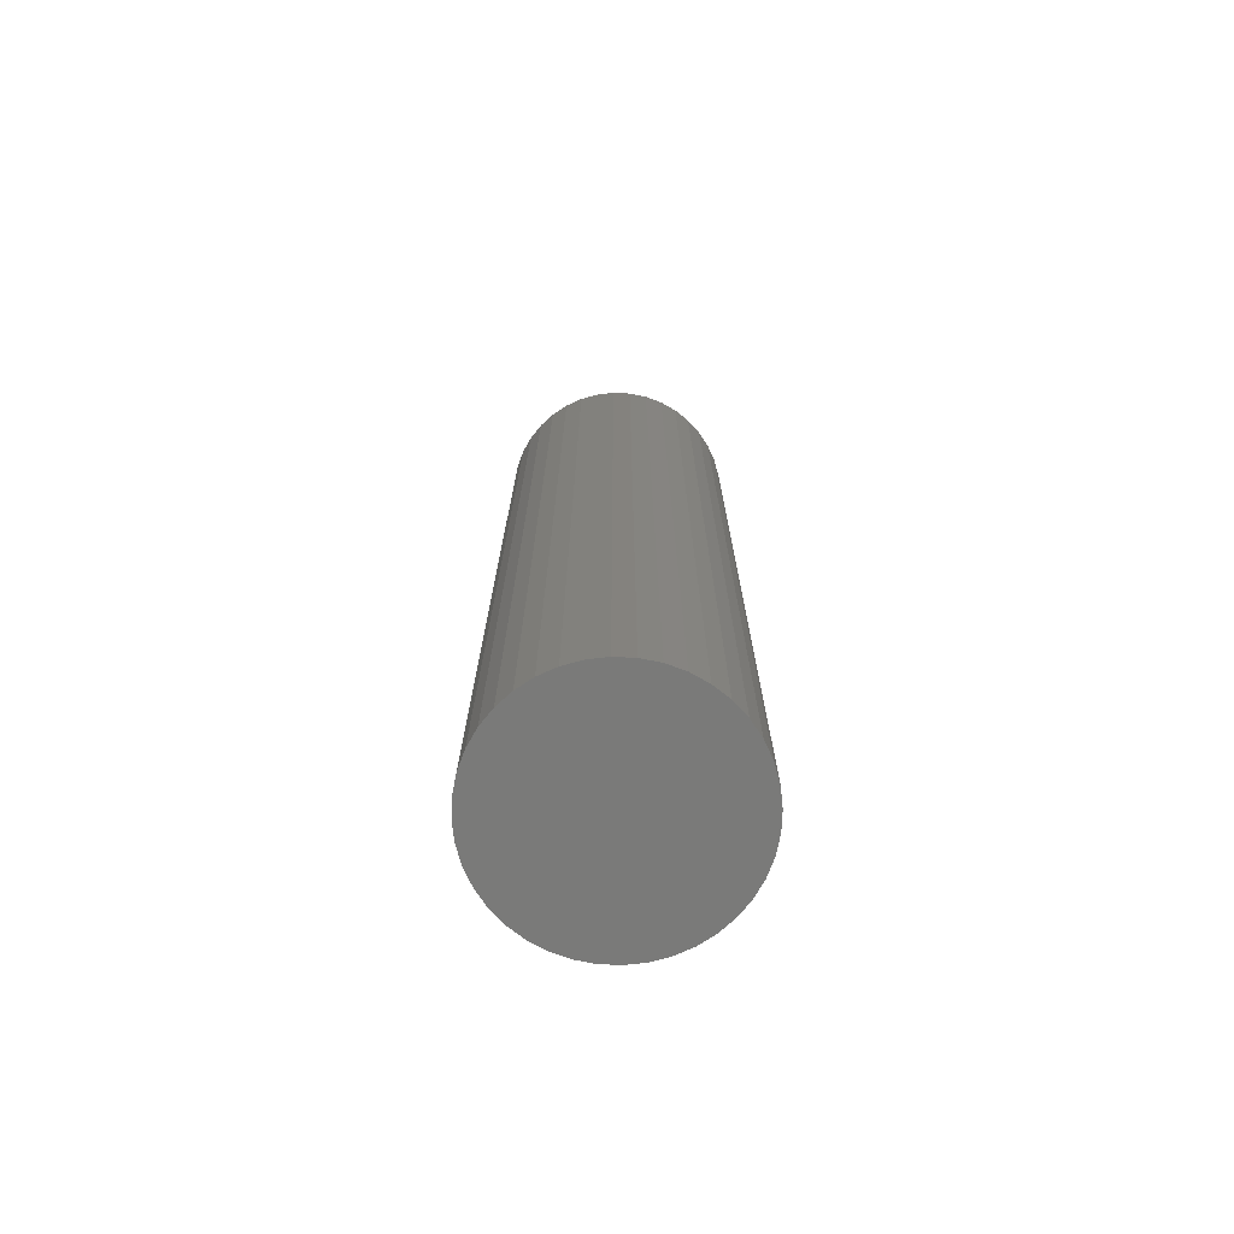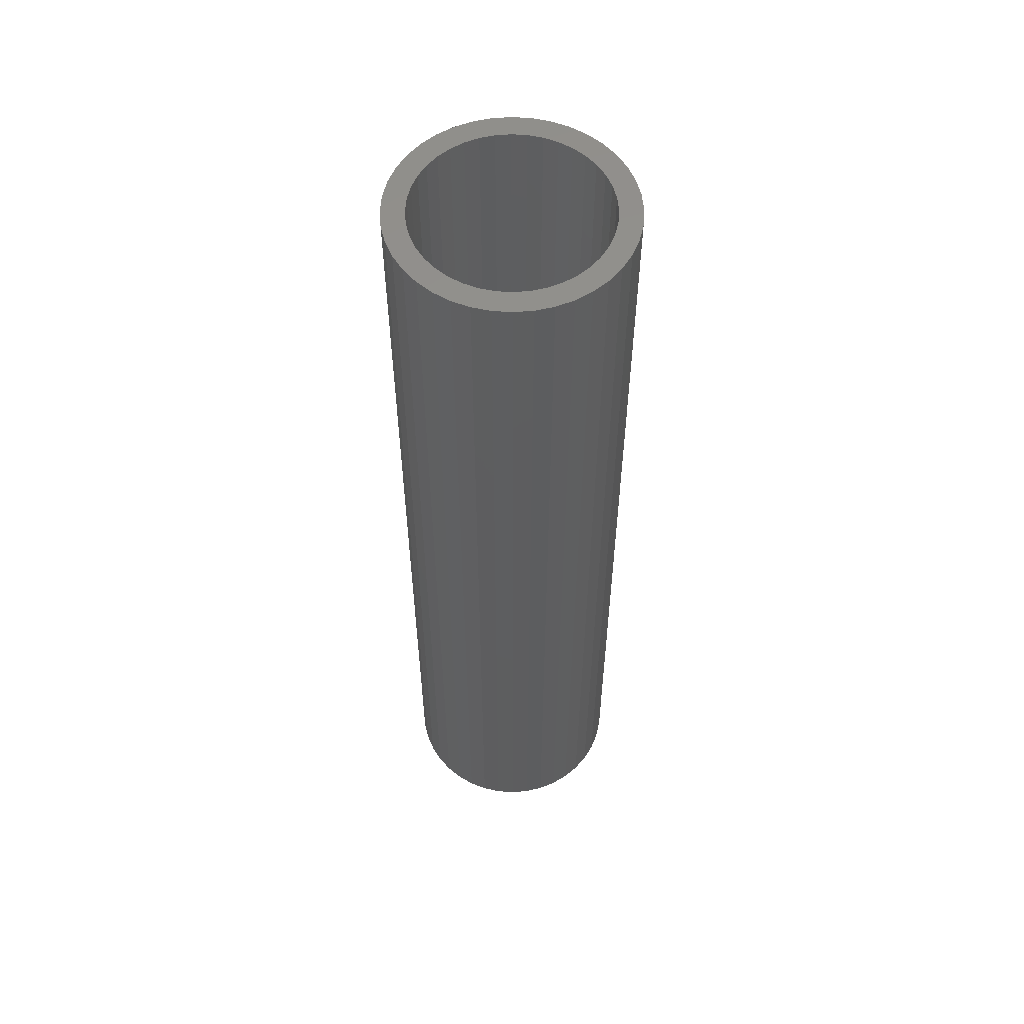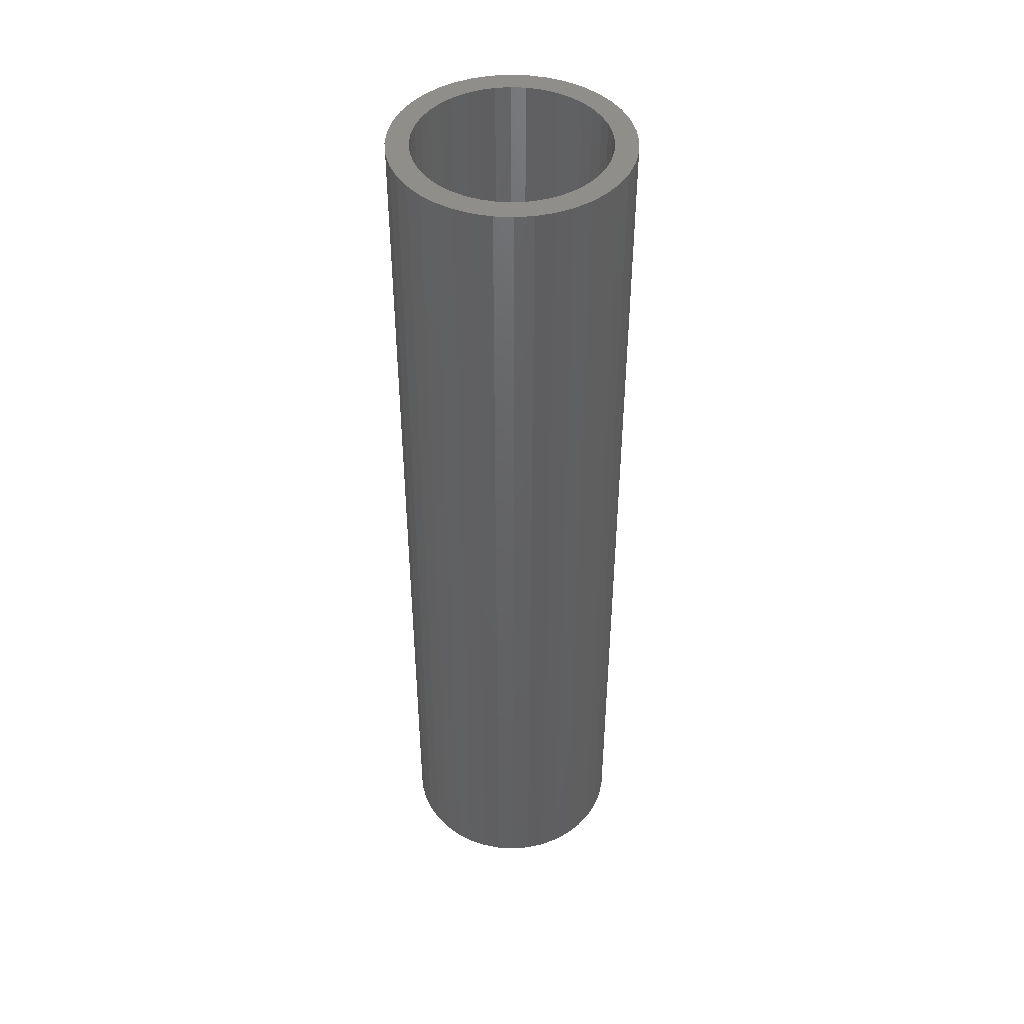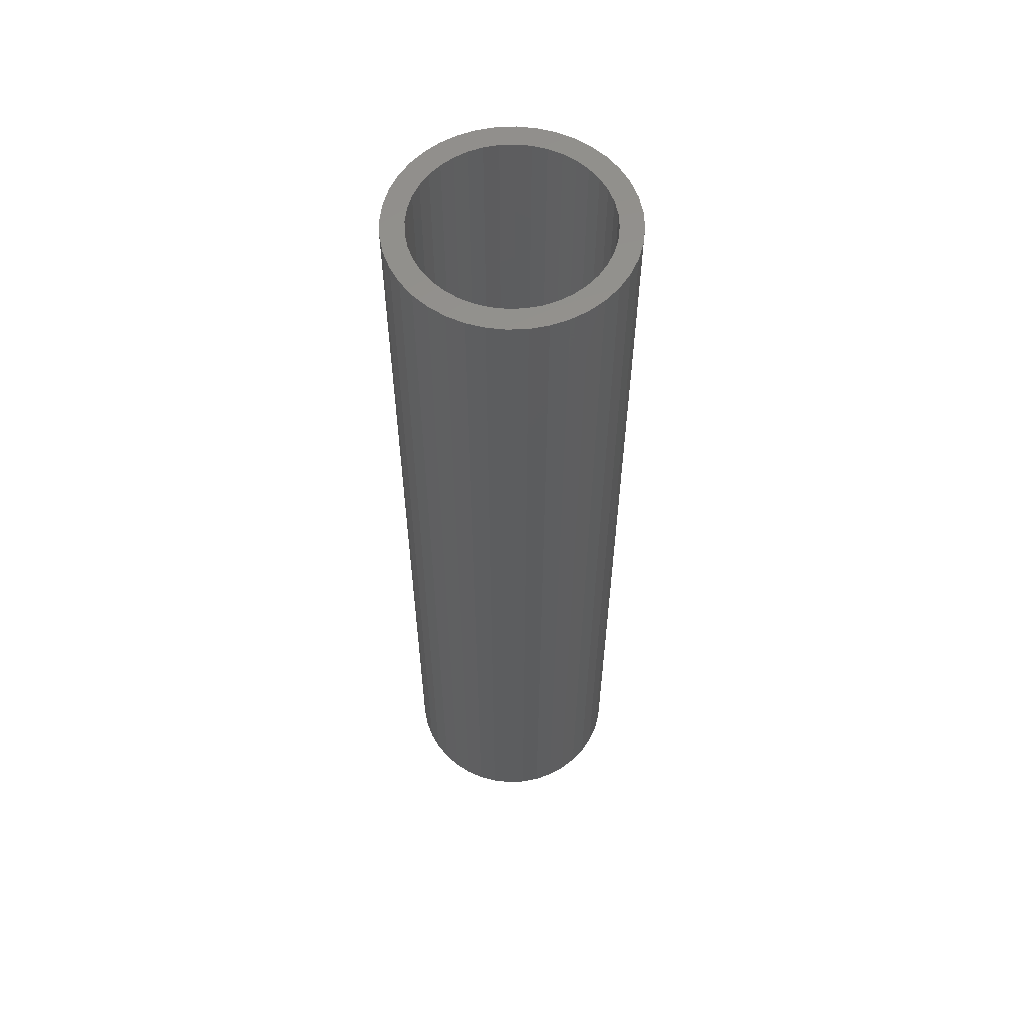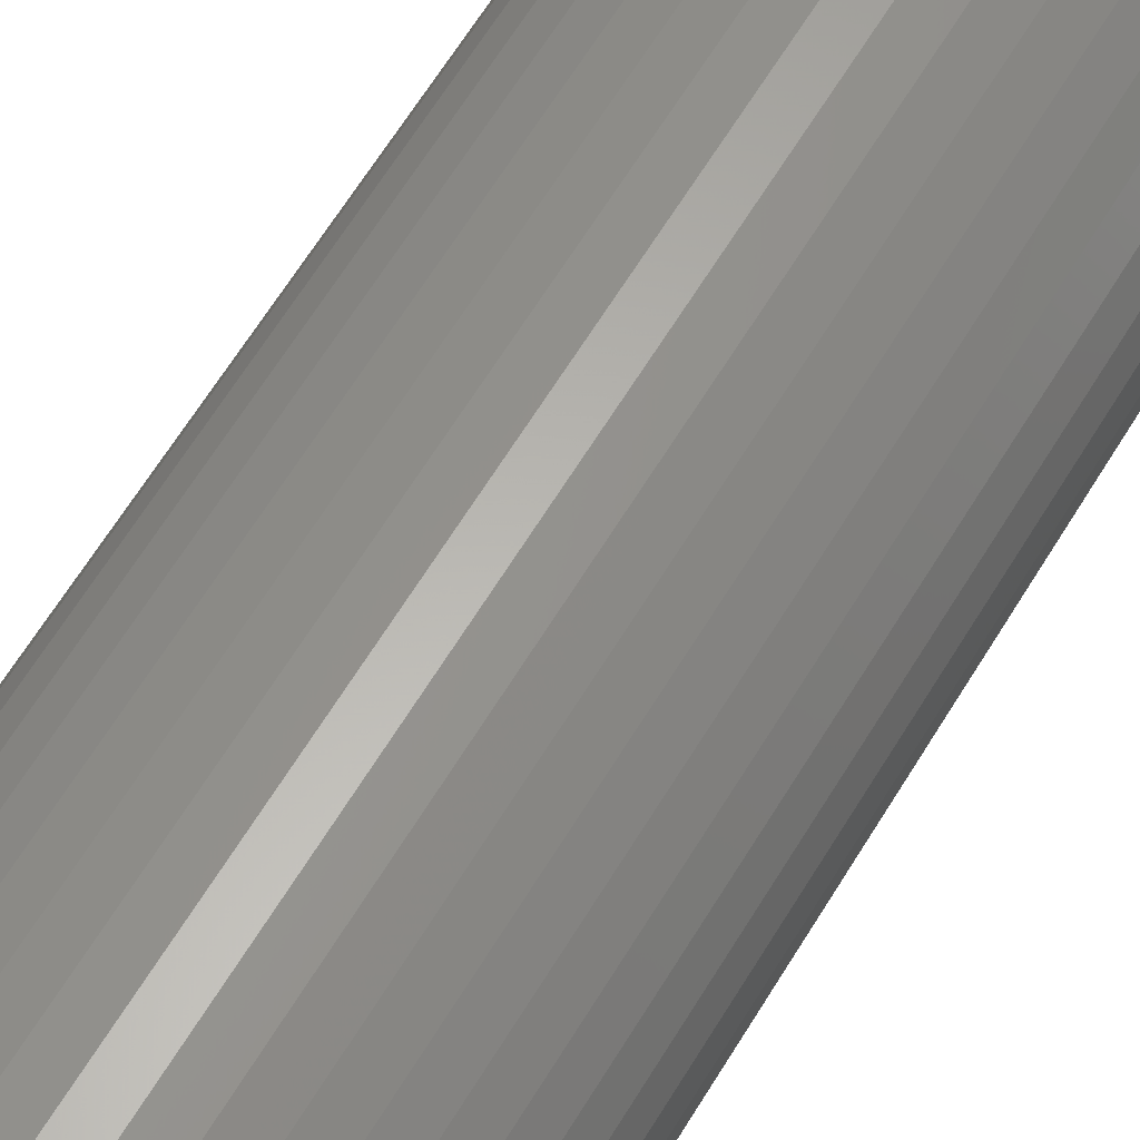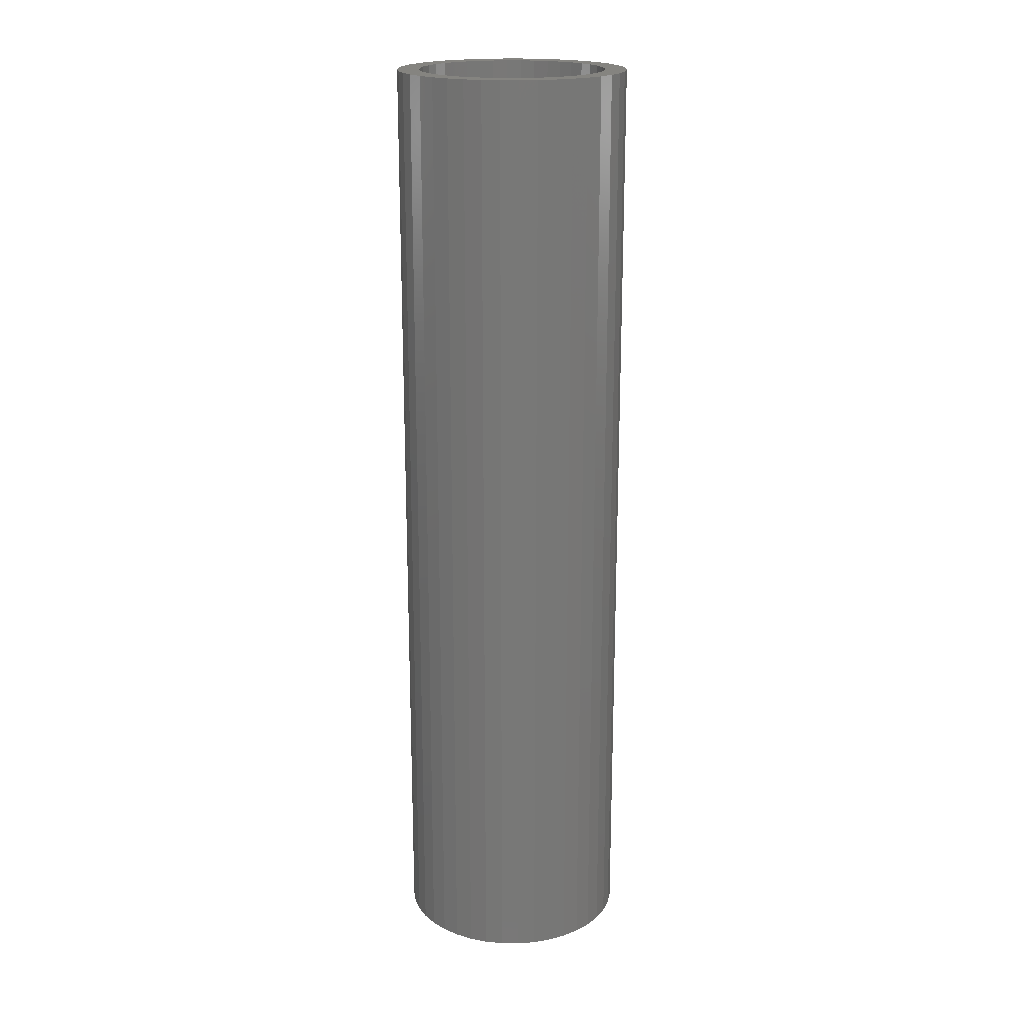
<metadata>
{"format":"stl","ext":"stl","renderer":"f3d","projection":"perspective","resolution":1024,"background":"white","views":[{"elev":-73.1,"azim":-142.0,"up":"+Z"},{"elev":56.2,"azim":-90.4,"up":"+Z"},{"elev":44.9,"azim":-135.8,"up":"+Z"},{"elev":58.1,"azim":47.0,"up":"+Z"},{"elev":60.2,"azim":-149.6,"up":"+Y"},{"elev":19.4,"azim":-102.4,"up":"+Z"}]}
</metadata>
<code>
# stl→obj: 160 verts, 316 faces
v 0 -10.5 0
v 1.643 -10.37 86
v 0 -10.5 86
v 1.643 -10.37 0
v 10.37 1.643 86
v 9.986 3.245 0
v 9.986 3.245 86
v 10.37 1.643 0
v 10.5 0 86
v 10.5 0 0
v 9.356 4.767 0
v 9.356 4.767 86
v 10.37 -1.643 0
v 9.986 -3.245 0
v 9.356 -4.767 0
v 8.495 -6.172 0
v 8.495 6.172 0
v 7.425 -7.425 0
v 7.425 7.425 0
v 6.172 -8.495 0
v 6.172 8.495 0
v 4.767 -9.356 0
v 4.767 9.356 0
v 3.245 -9.986 0
v 3.245 9.986 0
v 1.643 10.37 0
v 0 10.5 0
v -1.643 -10.37 0
v -1.643 10.37 0
v -3.245 -9.986 0
v -3.245 9.986 0
v -4.767 -9.356 0
v -4.767 9.356 0
v -6.172 -8.495 0
v -6.172 8.495 0
v -7.425 -7.425 0
v -7.425 7.425 0
v -8.495 -6.172 0
v -8.495 6.172 0
v -9.356 -4.767 0
v -9.356 4.767 0
v -9.986 -3.245 0
v -9.986 3.245 0
v -10.37 -1.643 0
v -10.37 1.643 0
v -10.5 0 0
v 8.495 6.172 86
v -4.767 -9.356 86
v -6.172 -8.495 86
v 9.356 -4.767 86
v 9.986 -3.245 86
v 7.425 7.425 86
v 1.643 10.37 86
v 3.245 9.986 86
v 0 10.5 86
v -10.37 -1.643 86
v -9.986 -3.245 86
v 8.495 -6.172 86
v -9.356 -4.767 86
v 4.767 9.356 86
v 6.172 8.495 86
v -10.37 1.643 86
v -10.5 0 86
v -8.495 -6.172 86
v -7.425 -7.425 86
v -1.643 -10.37 86
v 7.425 -7.425 86
v 6.172 -8.495 86
v 10.37 -1.643 86
v -9.986 3.245 86
v -7.425 7.425 86
v -6.172 8.495 86
v 4.767 -9.356 86
v -4.767 9.356 86
v -9.356 4.767 86
v -3.245 9.986 86
v -1.643 10.37 86
v 3.245 -9.986 86
v -8.495 6.172 86
v 8.5 0 86
v 8.395 1.33 86
v 8.084 2.627 86
v 8.395 -1.33 86
v 7.574 3.859 86
v 6.877 4.996 86
v 6.01 6.01 86
v 4.996 6.877 86
v 3.859 7.574 86
v 2.627 8.084 86
v 1.33 8.395 86
v 0 8.5 86
v -1.33 8.395 86
v -2.627 8.084 86
v -3.859 7.574 86
v -4.996 6.877 86
v -6.01 6.01 86
v -6.877 4.996 86
v -7.574 3.859 86
v -8.084 2.627 86
v -8.395 1.33 86
v 8.084 -2.627 86
v 7.574 -3.859 86
v 6.877 -4.996 86
v 6.01 -6.01 86
v 4.996 -6.877 86
v 3.859 -7.574 86
v 2.627 -8.084 86
v 1.33 -8.395 86
v 0 -8.5 86
v -1.33 -8.395 86
v -2.627 -8.084 86
v -3.245 -9.986 86
v -3.859 -7.574 86
v -4.996 -6.877 86
v -6.01 -6.01 86
v -6.877 -4.996 86
v -7.574 -3.859 86
v -8.084 -2.627 86
v -8.395 -1.33 86
v -8.5 0 86
v -4.996 -6.877 2
v -6.01 -6.01 2
v 8.395 1.33 2
v 8.084 2.627 2
v 8.5 0 2
v 7.574 3.859 2
v 1.33 8.395 2
v 2.627 8.084 2
v 6.877 4.996 2
v 6.01 6.01 2
v -2.627 -8.084 2
v -3.859 -7.574 2
v -6.01 6.01 2
v -4.996 6.877 2
v 3.859 -7.574 2
v 2.627 -8.084 2
v -8.395 1.33 2
v -8.5 0 2
v -8.395 -1.33 2
v 1.33 -8.395 2
v -3.859 7.574 2
v -2.627 8.084 2
v 6.01 -6.01 2
v 6.877 -4.996 2
v -6.877 4.996 2
v -7.574 3.859 2
v 0 -8.5 2
v -8.084 -2.627 2
v 4.996 -6.877 2
v 3.859 7.574 2
v 4.996 6.877 2
v -7.574 -3.859 2
v 8.395 -1.33 2
v 8.084 -2.627 2
v 7.574 -3.859 2
v 0 8.5 2
v -1.33 8.395 2
v -1.33 -8.395 2
v -6.877 -4.996 2
v -8.084 2.627 2
f 1 2 3
f 2 1 4
f 5 6 7
f 6 5 8
f 9 8 5
f 8 9 10
f 7 11 12
f 11 7 6
f 13 8 10
f 14 8 13
f 14 6 8
f 15 6 14
f 15 11 6
f 16 11 15
f 16 17 11
f 18 17 16
f 18 19 17
f 20 19 18
f 20 21 19
f 22 21 20
f 22 23 21
f 24 23 22
f 24 25 23
f 4 25 24
f 4 26 25
f 1 26 4
f 1 27 26
f 28 27 1
f 28 29 27
f 30 29 28
f 30 31 29
f 32 31 30
f 32 33 31
f 34 33 32
f 34 35 33
f 36 35 34
f 36 37 35
f 38 37 36
f 38 39 37
f 40 39 38
f 40 41 39
f 42 41 40
f 42 43 41
f 44 43 42
f 44 45 43
f 45 44 46
f 12 17 47
f 17 12 11
f 34 48 49
f 48 34 32
f 50 14 51
f 14 50 15
f 47 19 52
f 19 47 17
f 25 53 54
f 53 25 26
f 26 55 53
f 55 26 27
f 42 56 44
f 56 42 57
f 58 15 50
f 15 58 16
f 40 57 42
f 57 40 59
f 21 60 61
f 60 21 23
f 46 62 45
f 62 46 63
f 36 64 38
f 64 36 65
f 23 54 60
f 54 23 25
f 28 3 66
f 3 28 1
f 20 67 68
f 67 20 18
f 69 10 9
f 10 69 13
f 45 70 43
f 70 45 62
f 35 71 72
f 71 35 37
f 22 68 73
f 68 22 20
f 33 72 74
f 72 33 35
f 43 75 41
f 75 43 70
f 29 76 77
f 76 29 31
f 19 61 52
f 61 19 21
f 4 78 2
f 78 4 24
f 27 77 55
f 77 27 29
f 38 59 40
f 59 38 64
f 41 79 39
f 79 41 75
f 44 63 46
f 63 44 56
f 31 74 76
f 74 31 33
f 24 73 78
f 73 24 22
f 67 16 58
f 16 67 18
f 51 13 69
f 13 51 14
f 36 49 65
f 49 36 34
f 80 9 5
f 81 5 7
f 9 80 69
f 82 7 12
f 83 69 80
f 69 83 51
f 84 12 47
f 5 81 80
f 7 82 81
f 12 84 82
f 85 47 52
f 47 85 84
f 86 52 61
f 52 86 85
f 61 87 86
f 60 87 61
f 60 88 87
f 54 88 60
f 54 89 88
f 53 89 54
f 53 90 89
f 55 90 53
f 55 91 90
f 55 92 91
f 77 92 55
f 77 93 92
f 76 93 77
f 76 94 93
f 74 94 76
f 74 95 94
f 72 95 74
f 95 72 96
f 71 96 72
f 96 71 97
f 79 97 71
f 97 79 98
f 75 98 79
f 98 75 99
f 70 99 75
f 99 70 100
f 101 51 83
f 51 101 50
f 102 50 101
f 50 102 58
f 103 58 102
f 58 103 67
f 104 67 103
f 67 104 68
f 105 68 104
f 105 73 68
f 106 73 105
f 106 78 73
f 107 78 106
f 107 2 78
f 108 2 107
f 109 2 108
f 109 3 2
f 110 3 109
f 110 66 3
f 111 66 110
f 111 112 66
f 113 112 111
f 113 48 112
f 114 48 113
f 49 114 115
f 114 49 48
f 65 115 116
f 115 65 49
f 64 116 117
f 59 117 118
f 57 118 119
f 116 64 65
f 56 119 120
f 62 100 70
f 117 59 64
f 100 62 120
f 118 57 59
f 63 120 62
f 119 56 57
f 120 63 56
f 39 71 37
f 71 39 79
f 32 112 48
f 112 32 30
f 30 66 112
f 66 30 28
f 121 115 114
f 115 121 122
f 123 82 124
f 82 123 81
f 125 81 123
f 81 125 80
f 124 84 126
f 84 124 82
f 127 89 90
f 89 127 128
f 129 86 130
f 86 129 85
f 131 113 111
f 113 131 132
f 133 95 96
f 95 133 134
f 135 107 106
f 107 135 136
f 120 137 100
f 137 120 138
f 119 138 120
f 138 119 139
f 136 108 107
f 108 136 140
f 141 93 94
f 93 141 142
f 143 103 144
f 103 143 104
f 98 145 97
f 145 98 146
f 140 109 108
f 109 140 147
f 118 139 119
f 139 118 148
f 134 94 95
f 94 134 141
f 143 105 104
f 105 143 149
f 150 87 88
f 87 150 151
f 128 88 89
f 88 128 150
f 126 85 129
f 85 126 84
f 117 148 118
f 148 117 152
f 151 86 87
f 86 151 130
f 153 80 125
f 80 153 83
f 154 83 153
f 83 154 101
f 132 114 113
f 114 132 121
f 123 153 125
f 124 153 123
f 124 154 153
f 126 154 124
f 126 155 154
f 129 155 126
f 129 144 155
f 130 144 129
f 130 143 144
f 151 143 130
f 151 149 143
f 150 149 151
f 150 135 149
f 128 135 150
f 128 136 135
f 127 136 128
f 127 140 136
f 156 140 127
f 156 147 140
f 157 147 156
f 157 158 147
f 142 158 157
f 142 131 158
f 141 131 142
f 141 132 131
f 134 132 141
f 134 121 132
f 133 121 134
f 133 122 121
f 145 122 133
f 145 159 122
f 146 159 145
f 146 152 159
f 160 152 146
f 160 148 152
f 137 148 160
f 137 139 148
f 139 137 138
f 97 133 96
f 133 97 145
f 157 91 92
f 91 157 156
f 116 152 117
f 152 116 159
f 99 146 98
f 146 99 160
f 155 101 154
f 101 155 102
f 115 159 116
f 159 115 122
f 149 106 105
f 106 149 135
f 142 92 93
f 92 142 157
f 158 111 110
f 111 158 131
f 144 102 155
f 102 144 103
f 156 90 91
f 90 156 127
f 100 160 99
f 160 100 137
f 147 110 109
f 110 147 158

</code>
